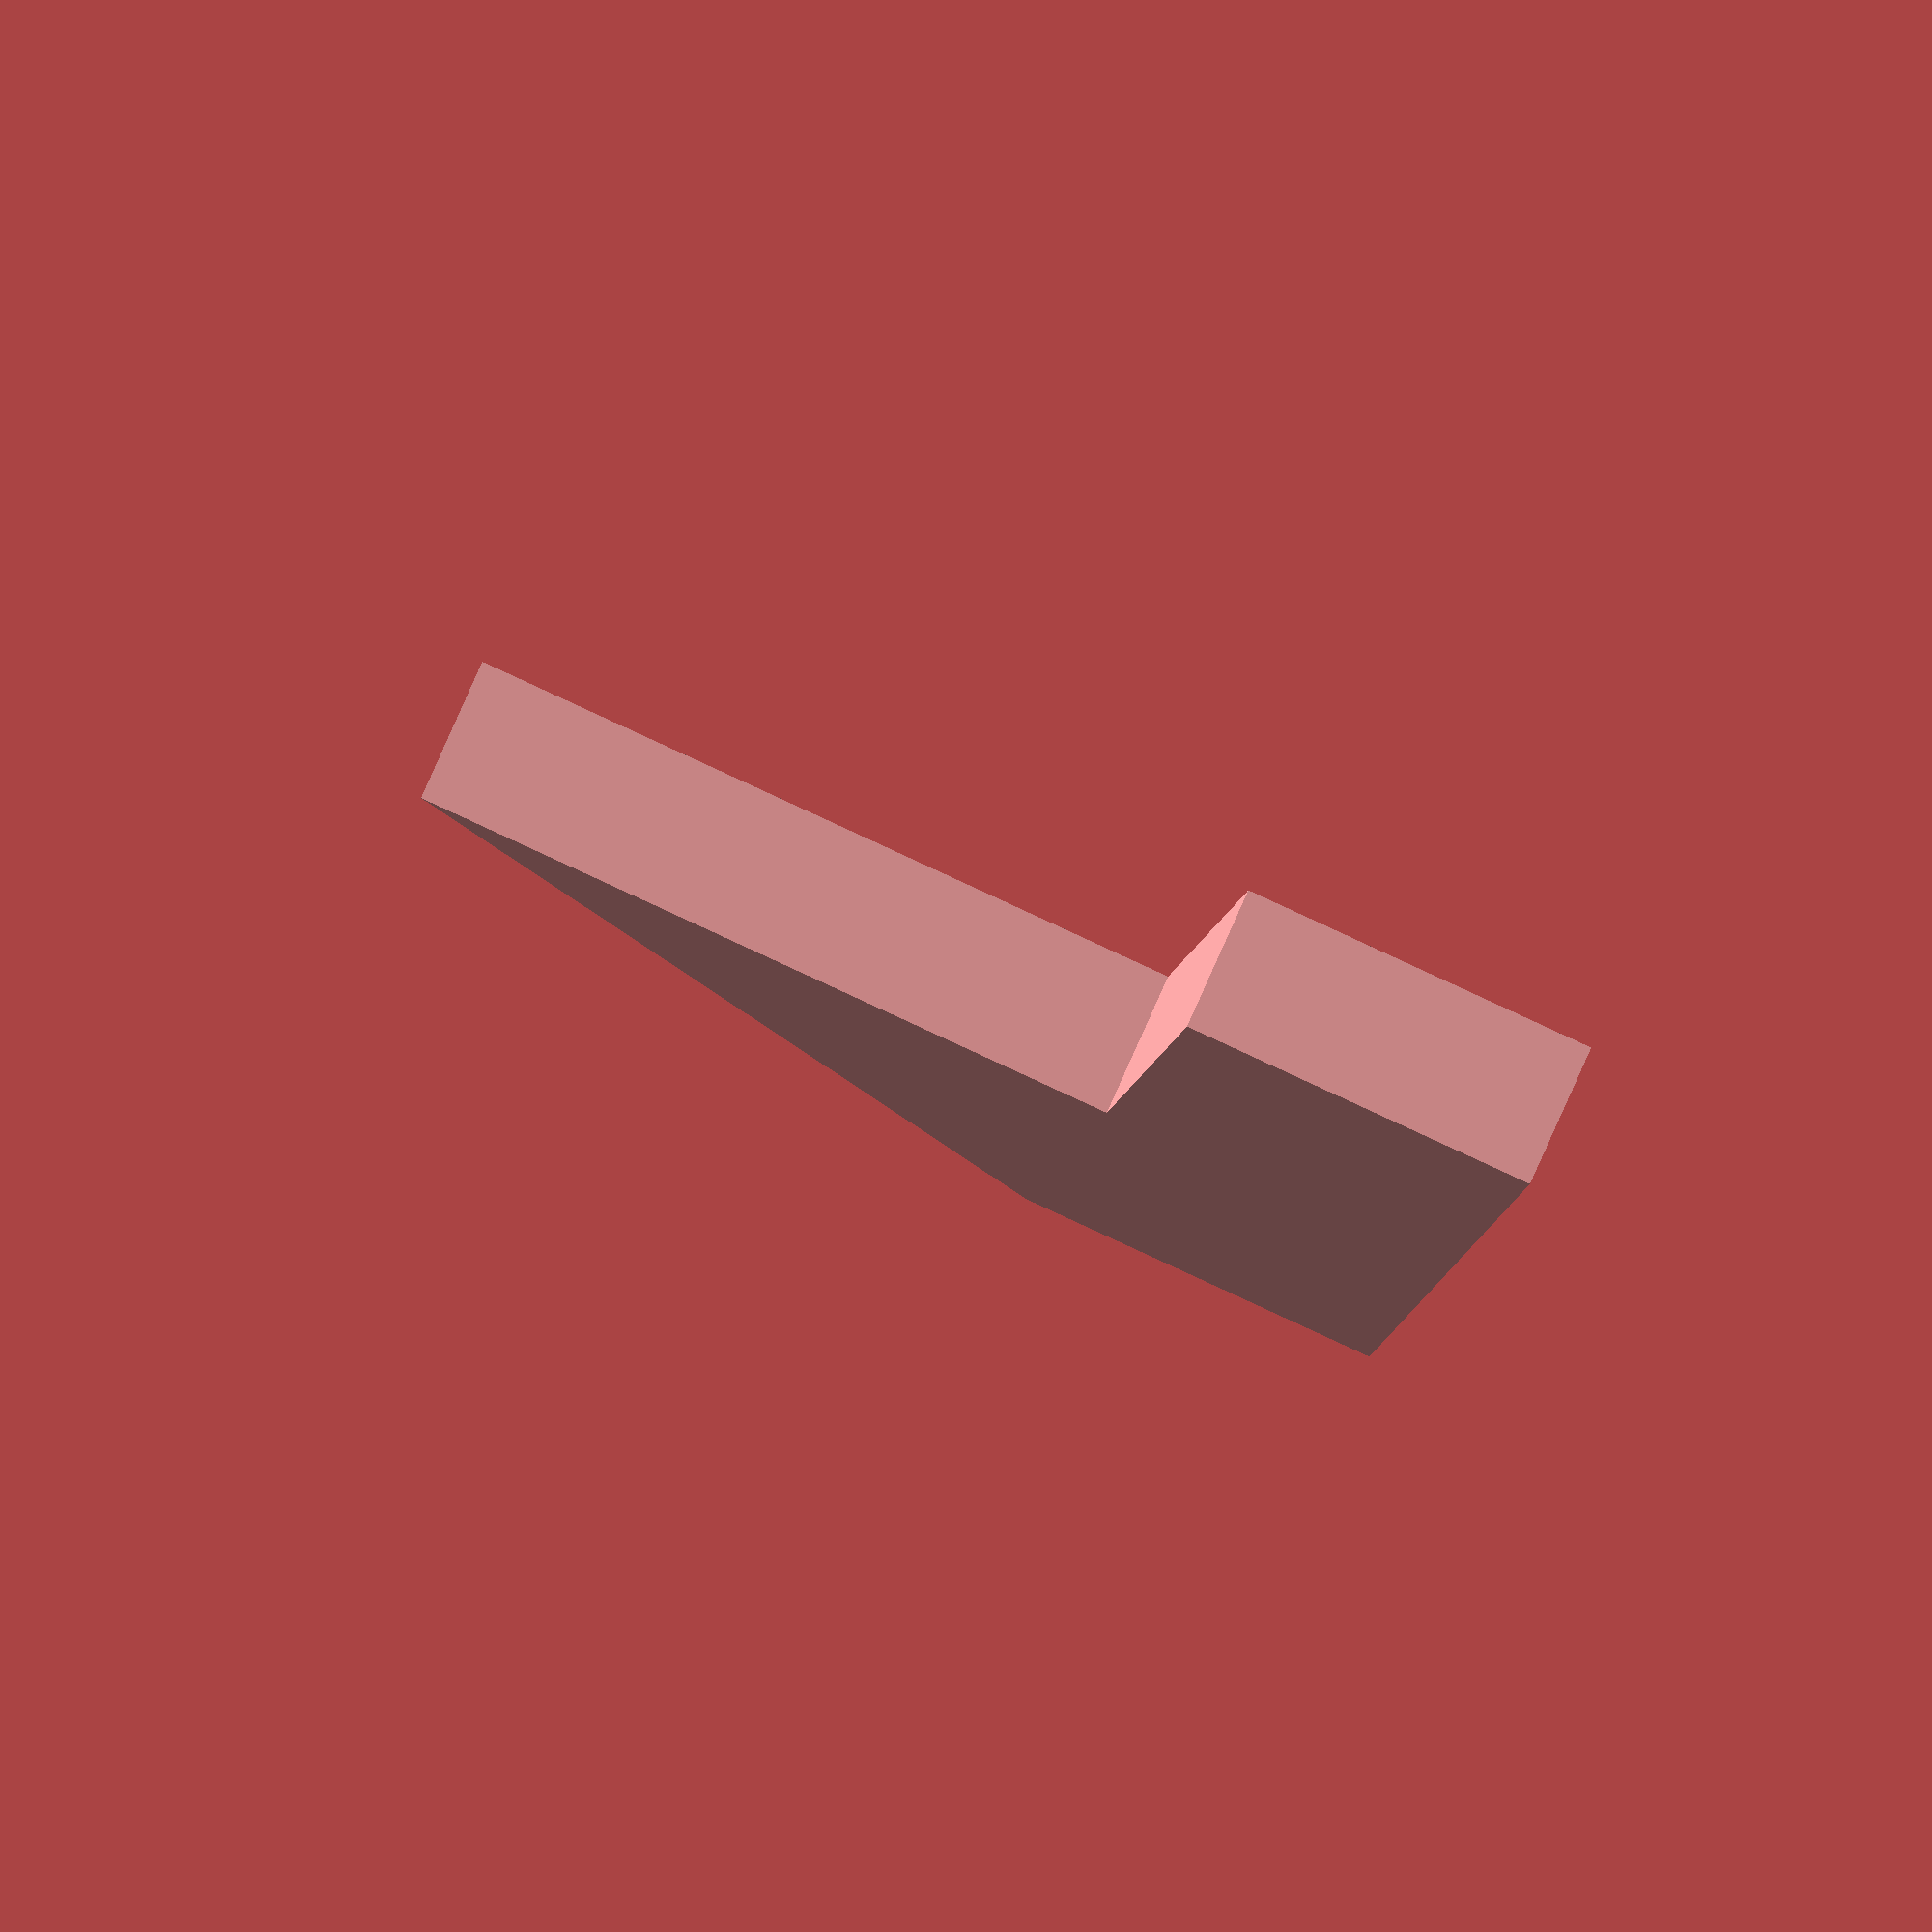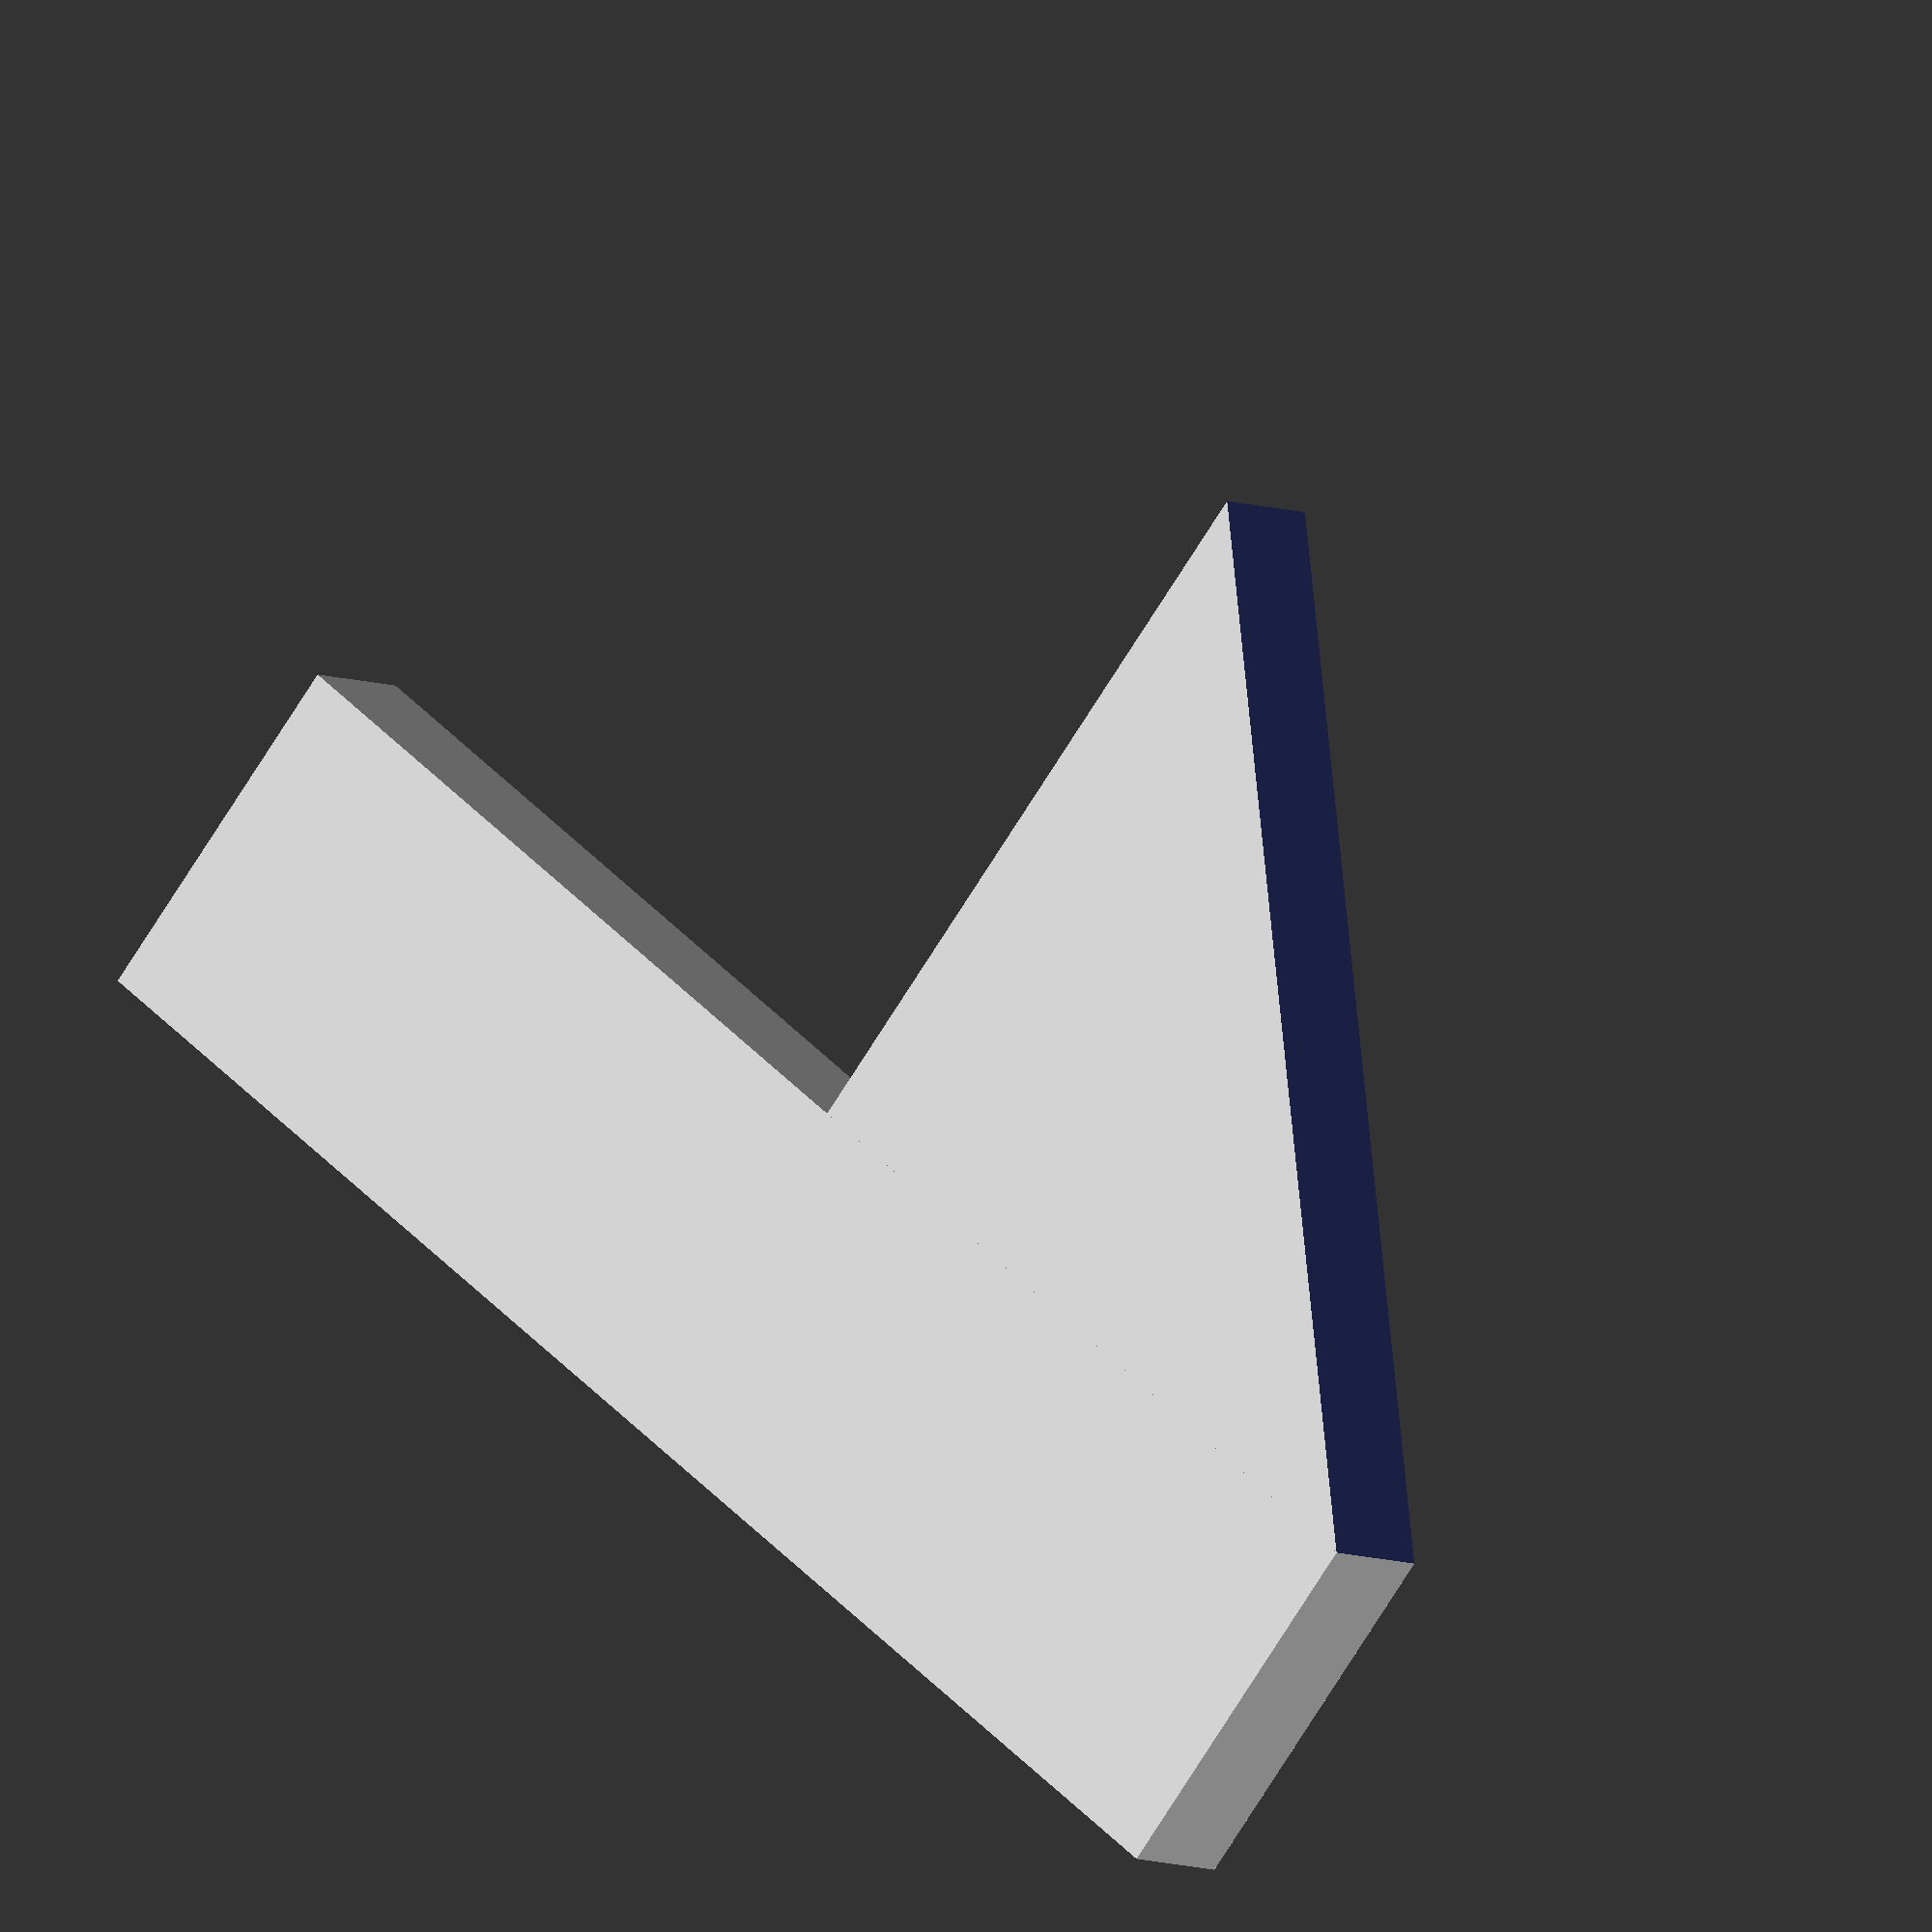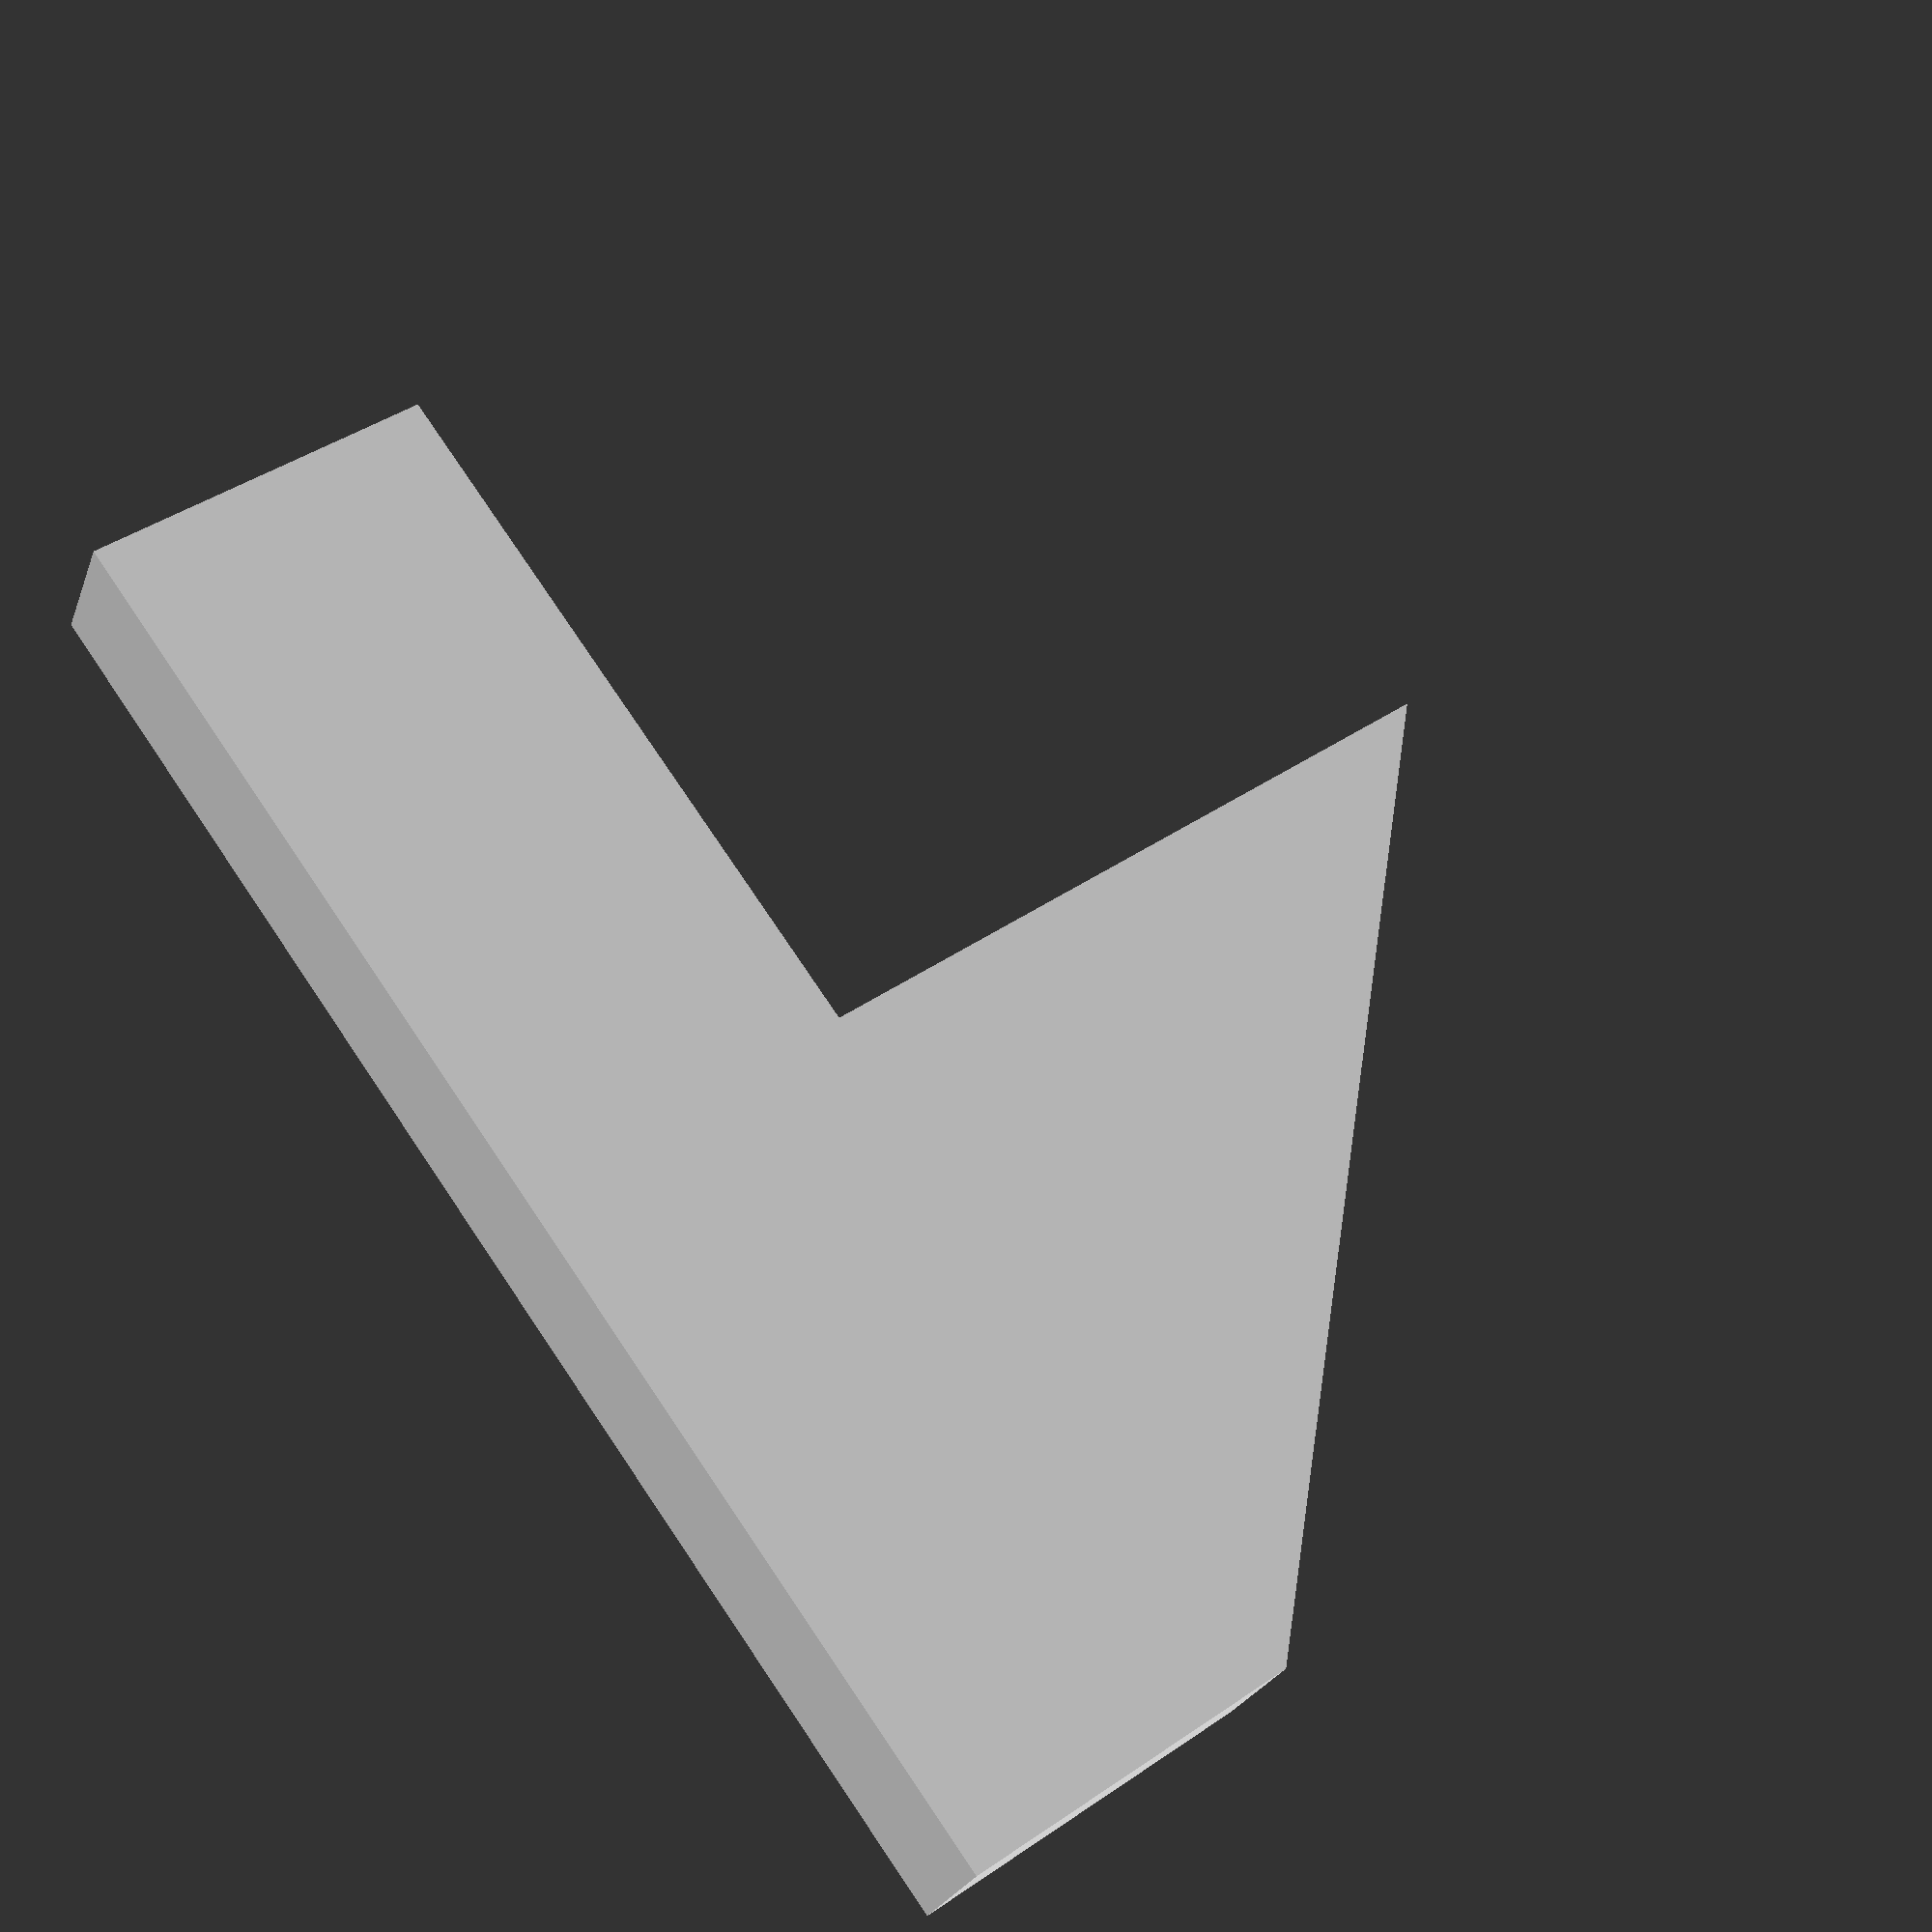
<openscad>
MEASURE_TO_BE_REWRITTEN = 10;

module base_curved(width, depth, height) {
    
    SLICE_HEIGHT = 0.5; // This value is the part we add to the sfere to be cutted. It's adjusted empirically
    
    difference() {
    
        difference() {
            resize(newsize=[width,depth,(height+SLICE_HEIGHT)*2])
                sphere(r=MEASURE_TO_BE_REWRITTEN);            

            translate( [0,0, width/2] ) 
                cube( size = width, center = true);
        }
    
        translate([0,0,-height/2 - height])
                    cube([width,depth,height],true);
    }
}

module base_spring_dock() {
    EXTERNAL_RADIUS = 7;
    INTERNAL_RADIUS = 6; 
    HEIGHT = 1;
    DISPLACEMENT = 1;
    difference() {
        translate([0,0,-1]) cylinder(h=HEIGHT+DISPLACEMENT,r=EXTERNAL_RADIUS);
        translate([0,0,-DISPLACEMENT]) cylinder(h=HEIGHT+2*DISPLACEMENT,r=INTERNAL_RADIUS);
    }
}

module piece() {
    
    BASE_WIDTH = 30;
    BASE_DEPTH = 16;
    BASE_CURVED_HEIGHT = 4;    // Height of the curved zone
    SHAFT_X = -5.2;              
    SHAFT_Y = -5.2;
    SHAFT_POSITION = [SHAFT_X,SHAFT_Y,0]; // Position of the shaft, relative to the center of the base
    
    base_curved(BASE_WIDTH,BASE_DEPTH,BASE_CURVED_HEIGHT);
    base_spring_dock();
    shaft(SHAFT_X,SHAFT_Y);
}



module shaft(x,y) {
    SHAFT_HEIGHT = 12;
    SHAFT_RADIUS = 1;
    
    translate([x,y,0])
        cylinder(r=SHAFT_RADIUS,h=SHAFT_HEIGHT,center=false);
}


module flap_hook(width,depth) {
   
    MARGIN = 2;
    
    size = [width, depth , width];
    radio = sqrt(2*pow(width,2));
    
    difference() {
        
        cube(size);
        
        translate([0,-MARGIN,0]) // To avoid surface connection
            rotate([0,-45,0])
                cube(radio,false);
    }
}

module flap_support(width,height,depth) {
    translate([-width,0,0])
        cube([width,depth,height]);  
}


module flap() {
    
    FLAP_HOOK_WIDTH = 10;
    FLAP_HOOK_HEIGHT = FLAP_HOOK_WIDTH; // Not tested with non square hooks
    FLAP_HOOK_DEPTH = 2;
    
    FLAP_SUPPORT_WIDTH = 5;
    FLAP_SUPPORT_HEIGHT = 20;
    FLAP_SUPPORT_DEPTH = 2;
    
    translate([-FLAP_HOOK_WIDTH-FLAP_SUPPORT_WIDTH,0,FLAP_SUPPORT_HEIGHT-FLAP_HOOK_HEIGHT])
        flap_hook(FLAP_HOOK_WIDTH,FLAP_HOOK_DEPTH);
    flap_support(FLAP_SUPPORT_WIDTH,FLAP_SUPPORT_HEIGHT,FLAP_SUPPORT_DEPTH);
}

module test() {
    
    flap();
}


$fn=50;

//piece();
test();
//test2();











</openscad>
<views>
elev=186.6 azim=335.9 roll=6.1 proj=o view=solid
elev=128.1 azim=315.8 roll=222.4 proj=o view=wireframe
elev=282.8 azim=201.4 roll=325.9 proj=p view=solid
</views>
